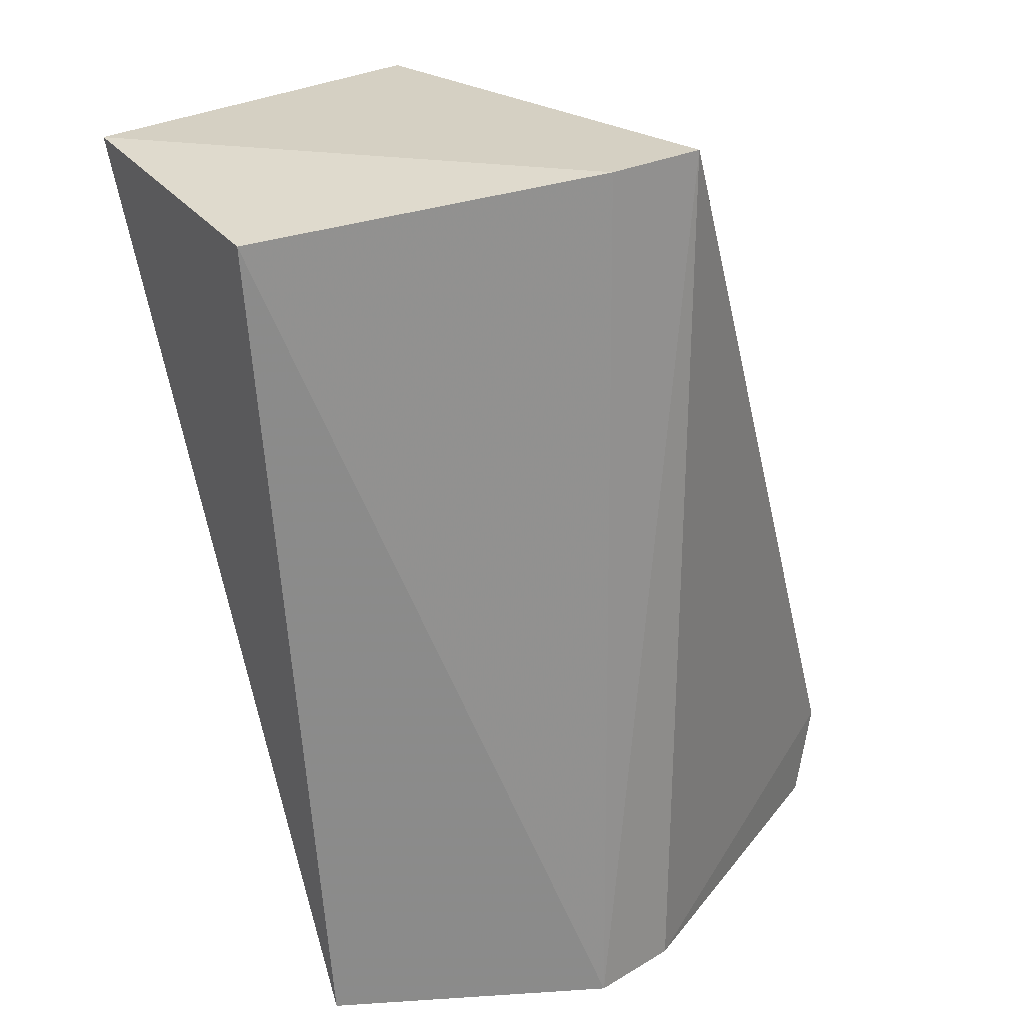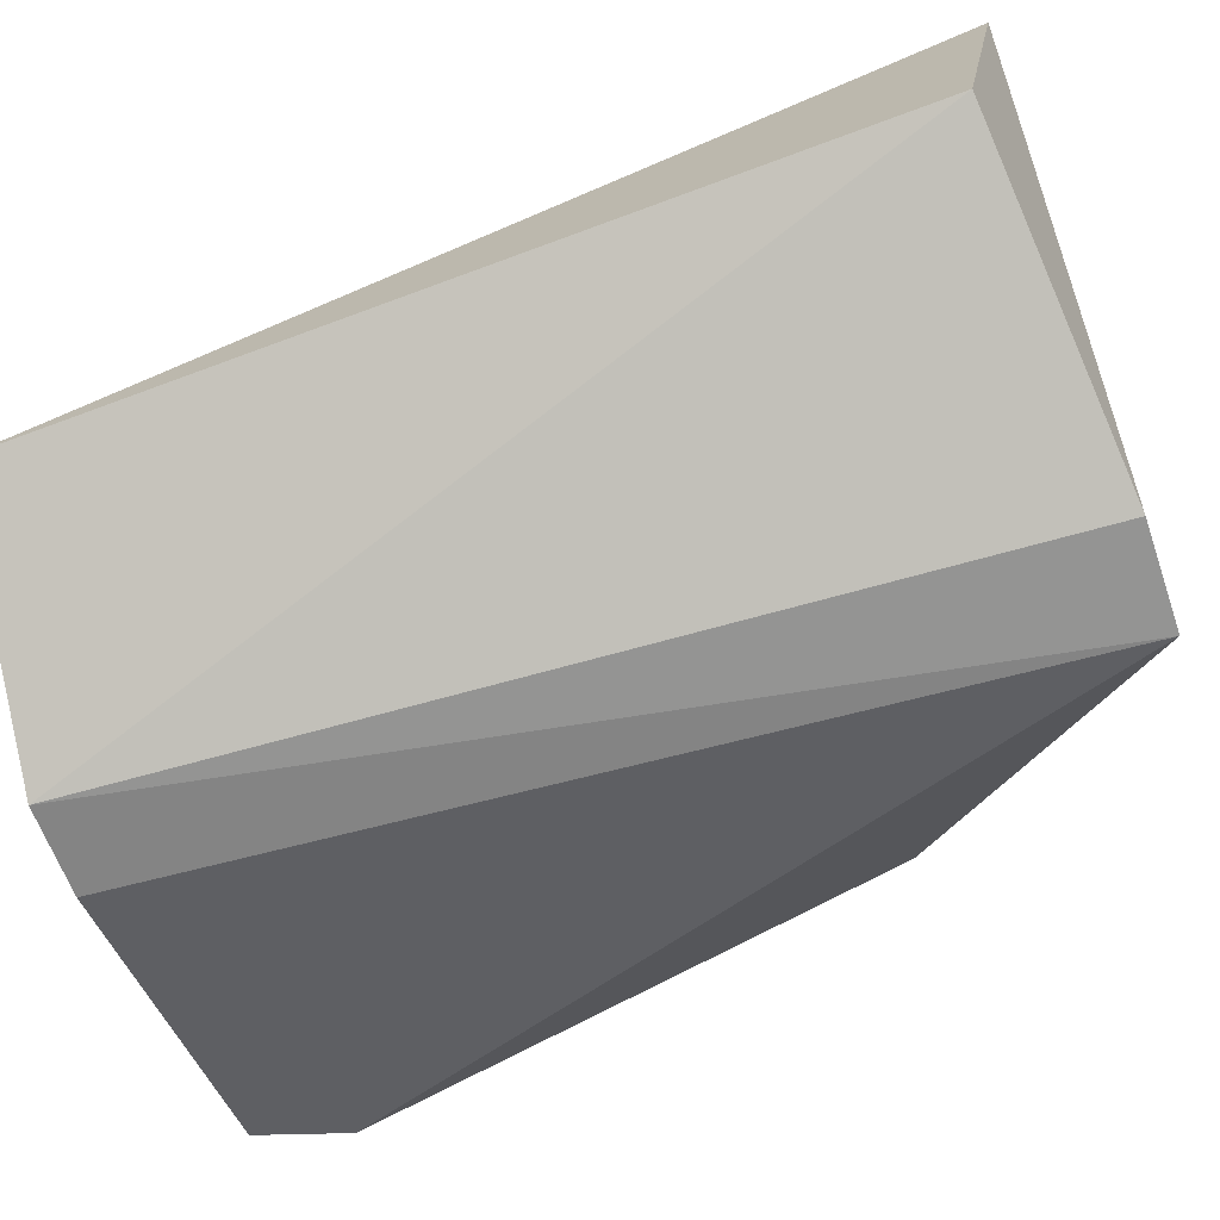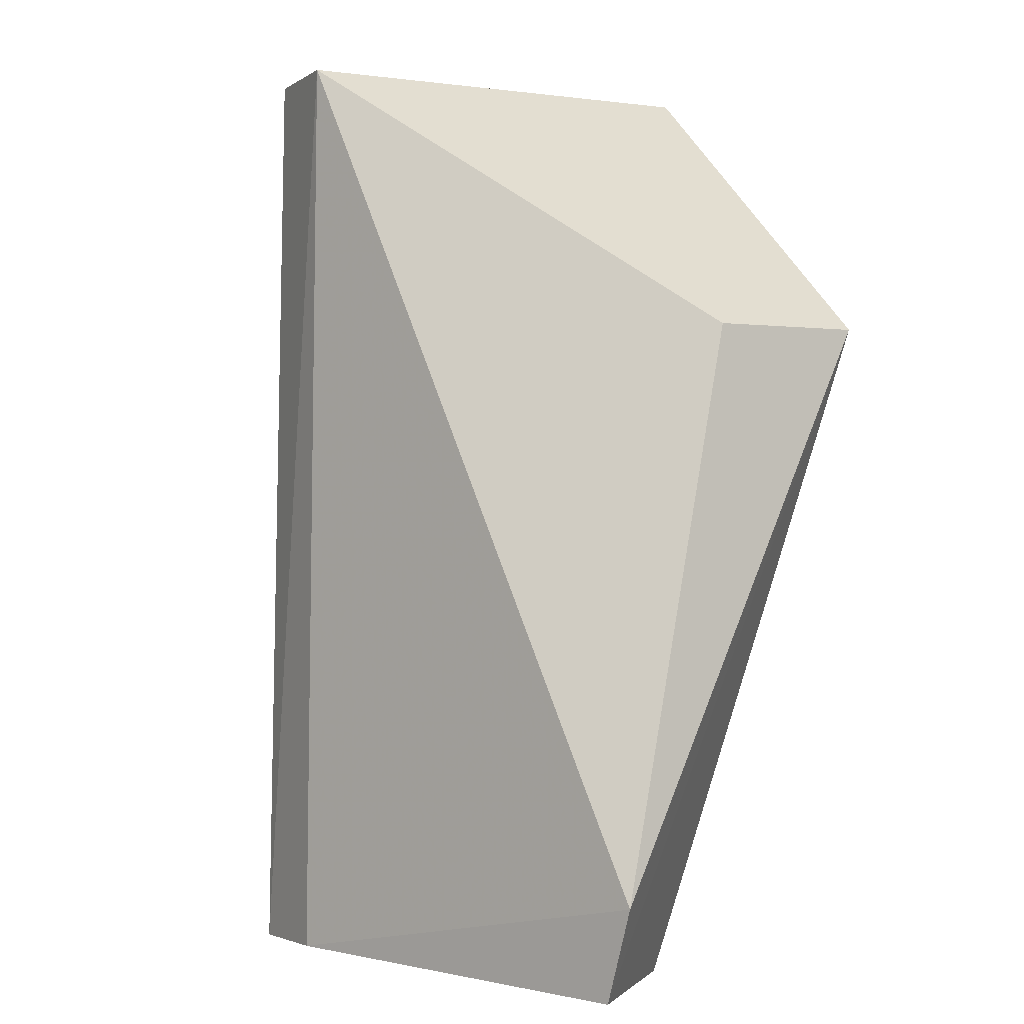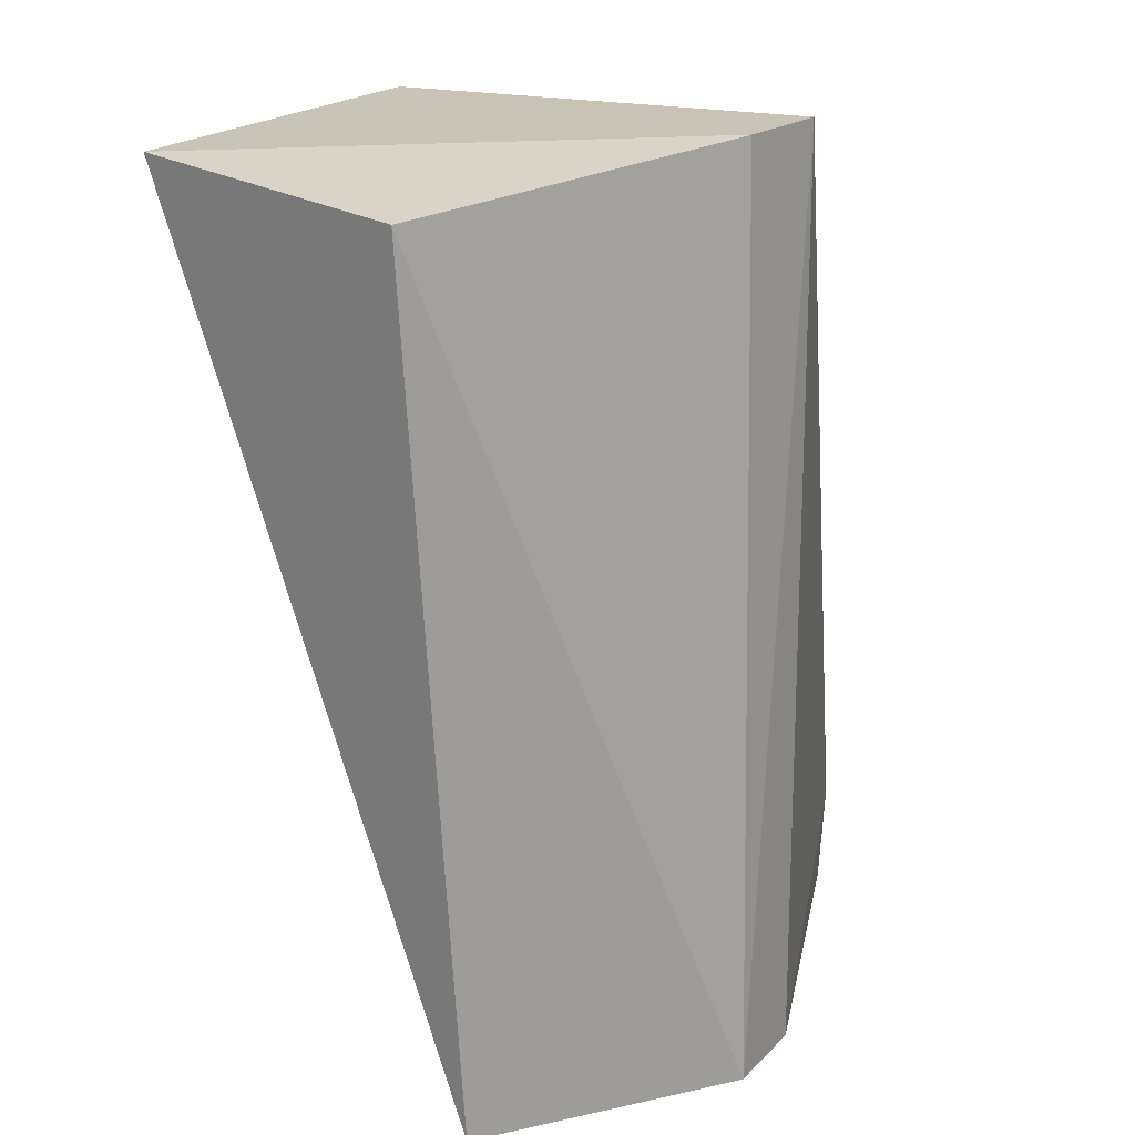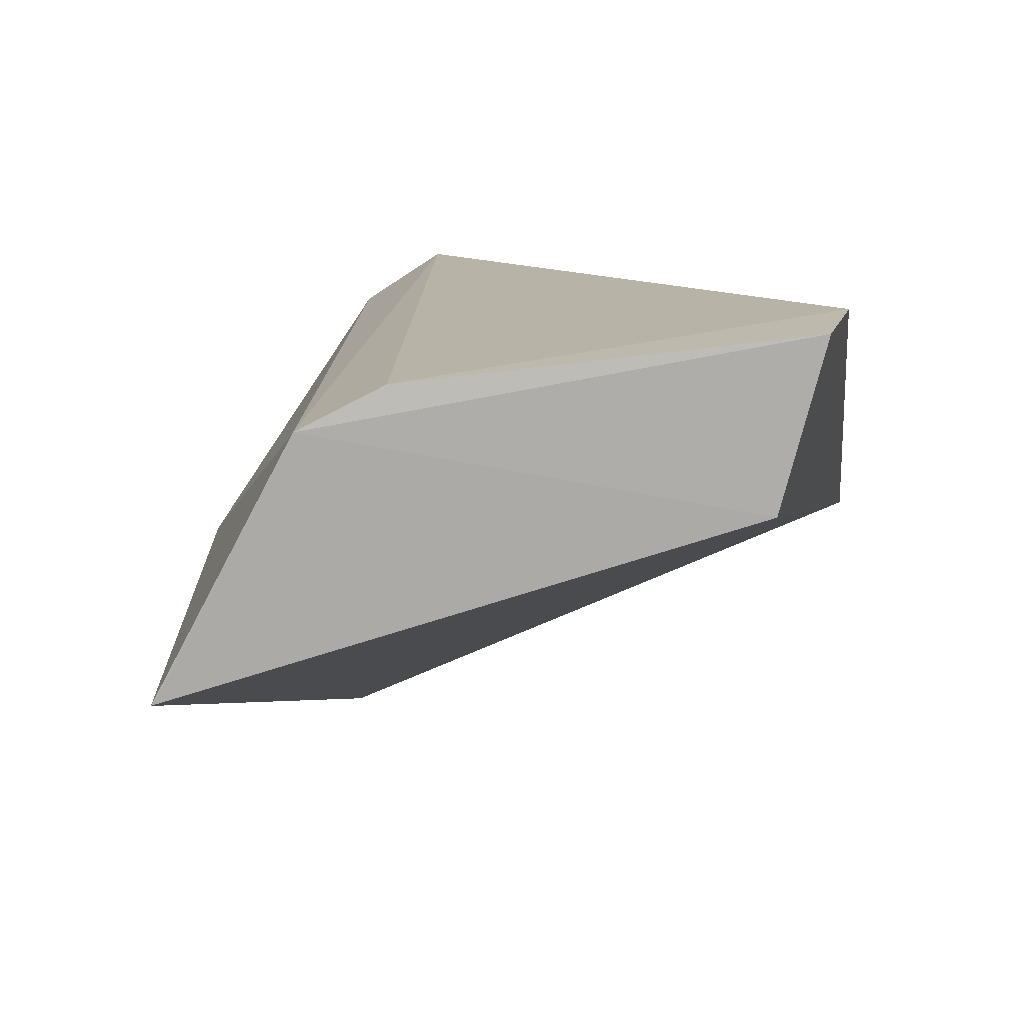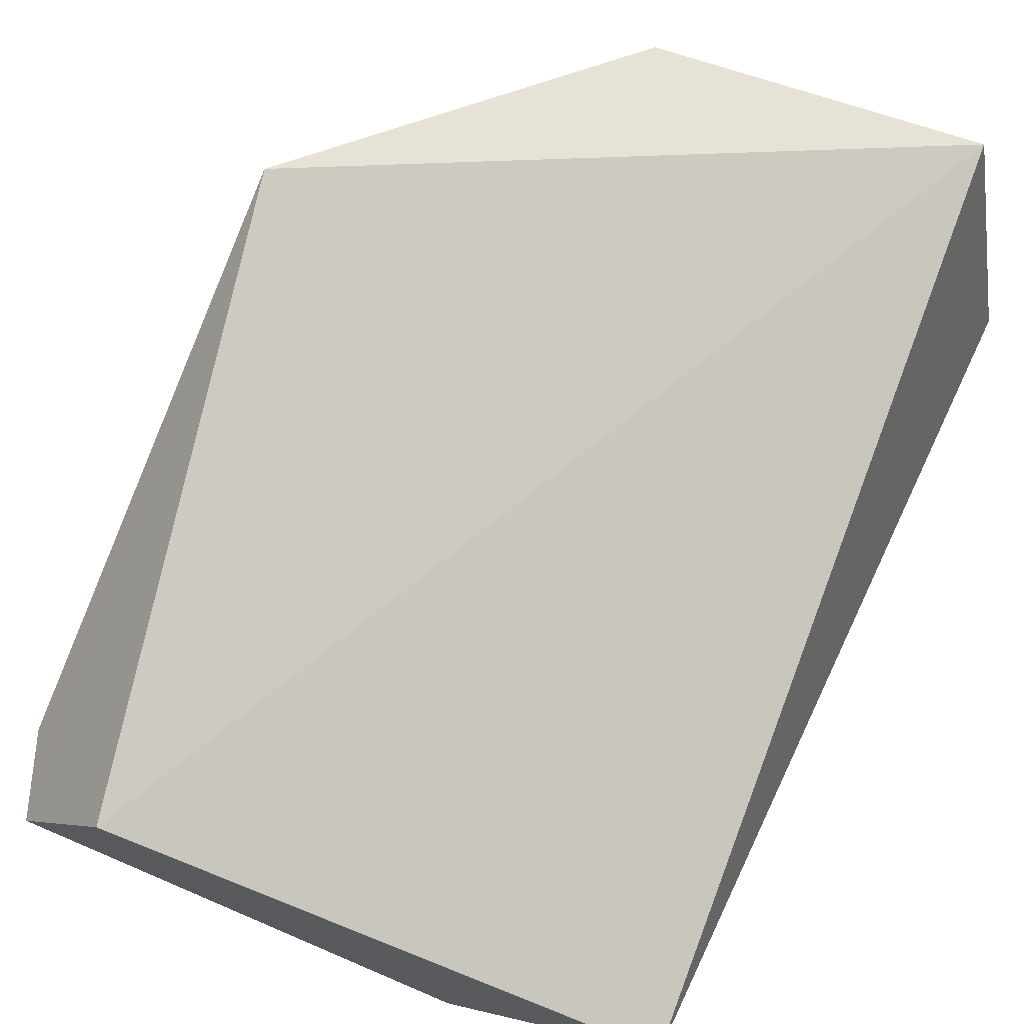
<metadata>
{"format":"obj","ext":"obj","renderer":"f3d","projection":"perspective","resolution":1024,"background":"white","views":[{"elev":25.3,"azim":-45.6,"up":"+Z"},{"elev":-57.7,"azim":-73.0,"up":"+Y"},{"elev":0.6,"azim":56.0,"up":"+Z"},{"elev":18.1,"azim":-63.4,"up":"+Z"},{"elev":-76.5,"azim":23.3,"up":"+Z"},{"elev":68.7,"azim":-158.5,"up":"+Y"}]}
</metadata>
<code>
v -0.0521 -0.004522 0.1985
v -0.03886 -0.01193 0.1875
v -0.04249 -0.01256 0.1612
v -0.06648 -0.015 0.1614
v -0.05709 -0.02171 0.1984
v -0.06625 -0.002274 0.1977
v -0.03913 -0.004991 0.1875
v -0.05292 -0.02242 0.1985
v -0.06905 -0.01403 0.1965
v -0.03703 -0.01788 0.1651
v -0.05737 -0.02237 0.1613
v -0.06656 -0.015 0.1615
v -0.03822 -0.01804 0.1613
v -0.05356 -0.02262 0.1615
f 6 5 1
f 7 1 2
f 7 6 1
f 7 3 6
f 8 2 1
f 8 1 5
f 9 5 6
f 10 7 2
f 10 2 8
f 11 8 5
f 11 4 3
f 11 5 9
f 12 9 6
f 12 11 9
f 12 4 11
f 12 6 3
f 12 3 4
f 13 3 7
f 13 7 10
f 13 11 3
f 14 10 8
f 14 8 11
f 14 13 10
f 14 11 13

</code>
